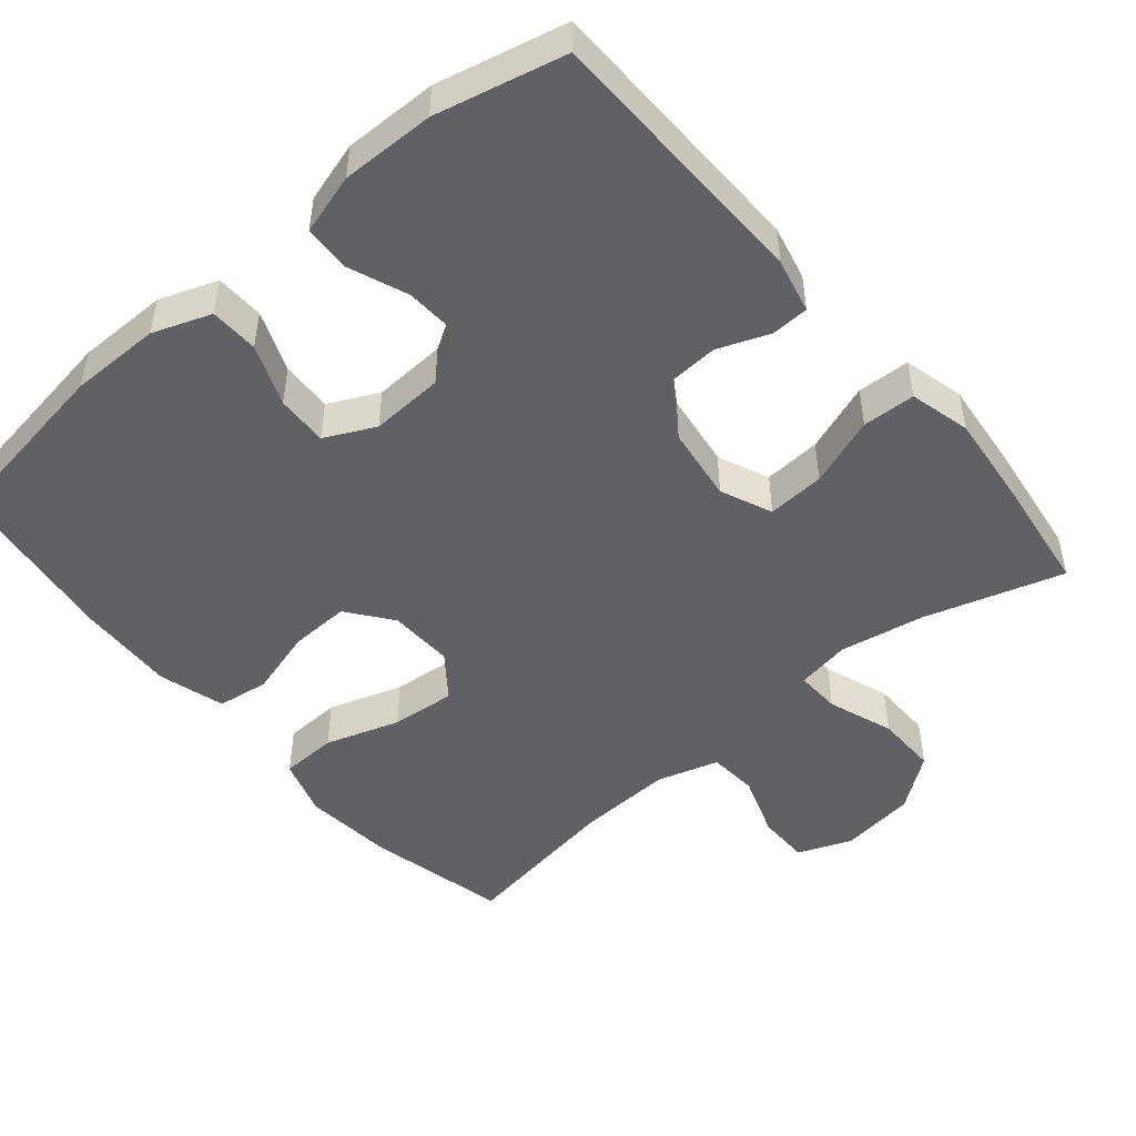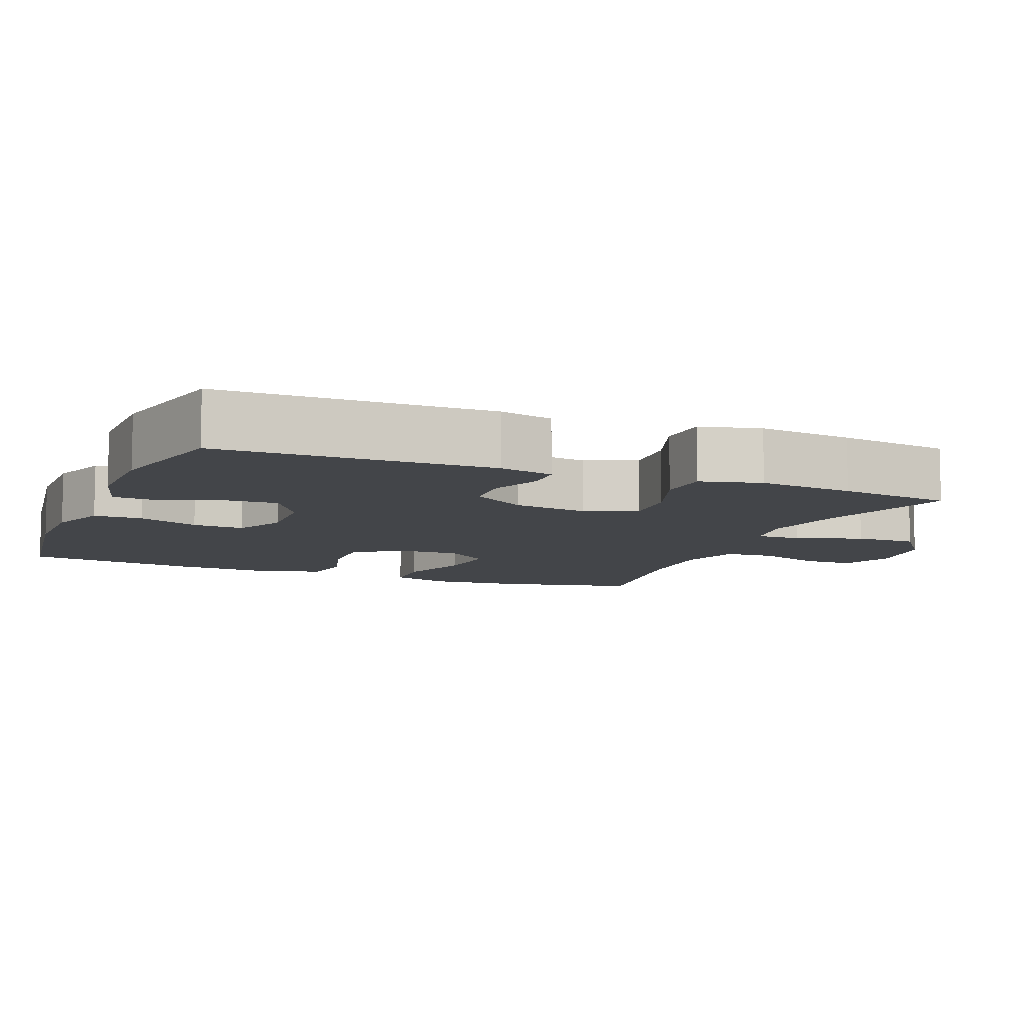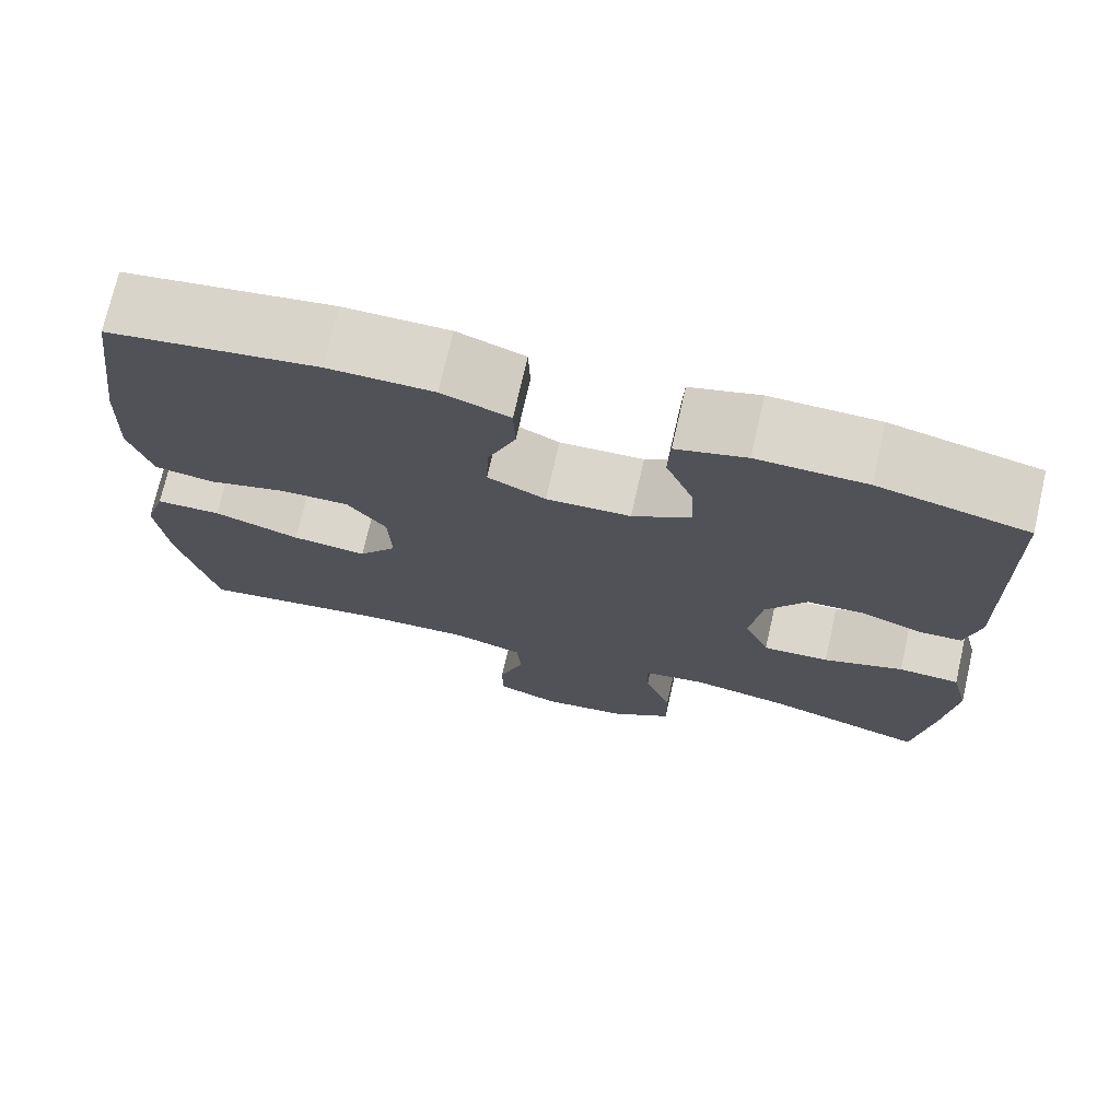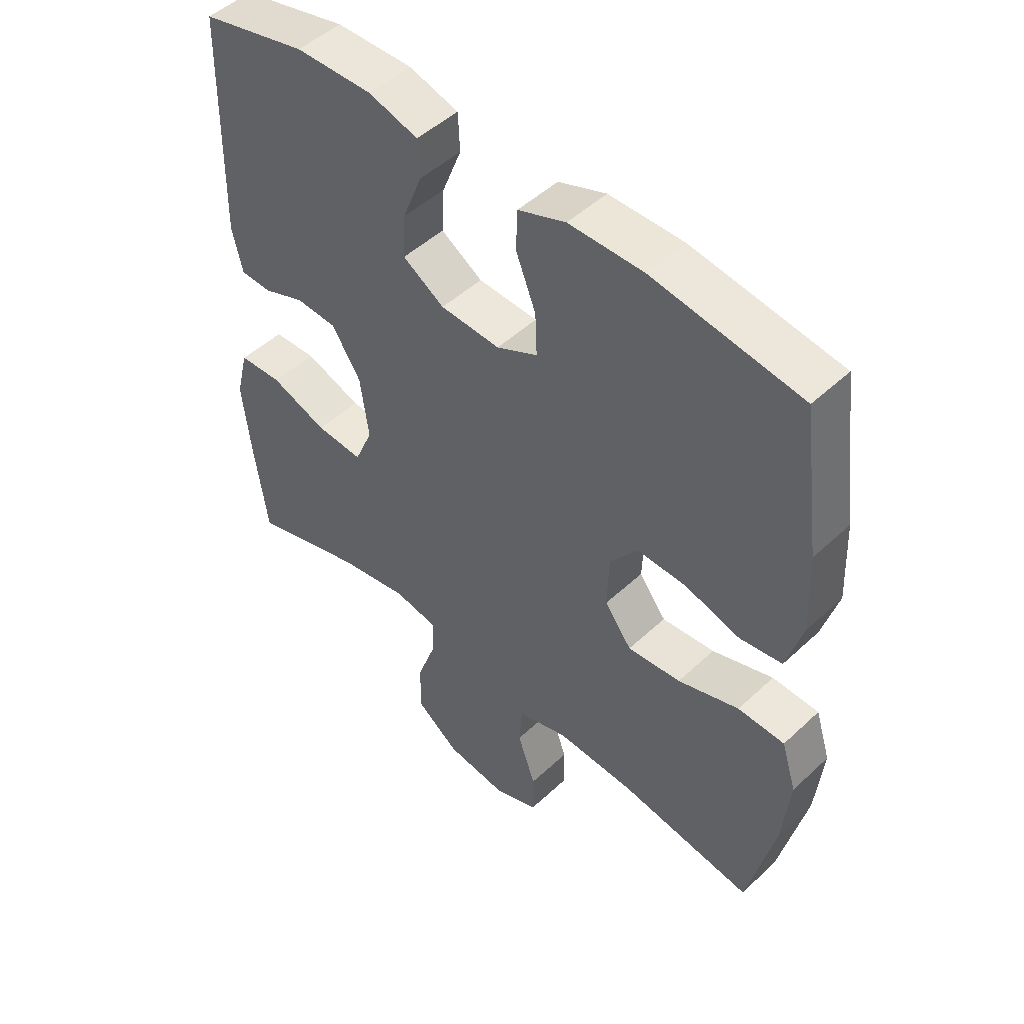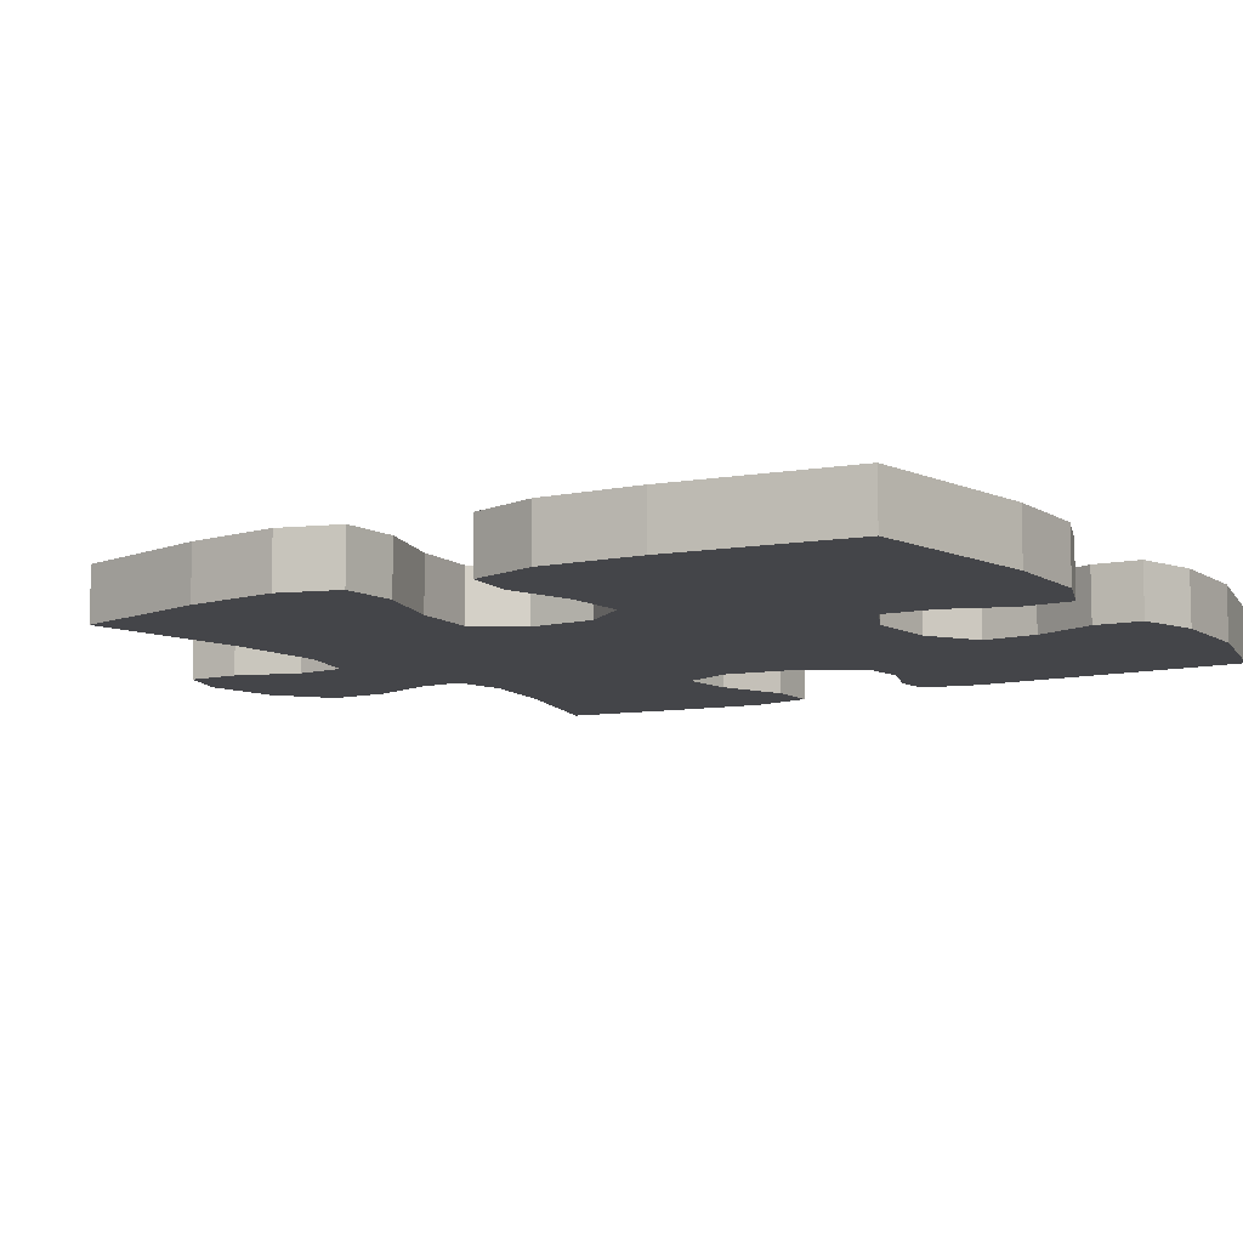
<metadata>
{"format":"obj","ext":"obj","renderer":"f3d","projection":"perspective","resolution":1024,"background":"white","views":[{"elev":-48.7,"azim":40.2,"up":"+Y"},{"elev":-8.9,"azim":67.7,"up":"+Y"},{"elev":73.5,"azim":12.9,"up":"+Z"},{"elev":48.8,"azim":-136.0,"up":"+Z"},{"elev":-9.0,"azim":-57.5,"up":"+Y"}]}
</metadata>
<code>
v 0.5 0.07 -0.5
v 0.312 0.07 -0.443
v 0.196 0.07 -0.422
v 0.123 0.07 -0.435
v 0.125 0.07 -0.496
v 0.157 0.07 -0.585
v 0.158 0.07 -0.669
v 0.086 0.07 -0.723
v -0.017 0.07 -0.737
v -0.09 0.07 -0.708
v -0.09 0.07 -0.637
v -0.06 0.07 -0.551
v -0.065 0.07 -0.484
v -0.149 0.07 -0.459
v -0.278 0.07 -0.465
v -0.5 0.07 -0.5
v -0.544 0.07 -0.31
v -0.556 0.07 -0.187
v -0.531 0.07 -0.108
v -0.454 0.07 -0.105
v -0.353 0.07 -0.138
v -0.265 0.07 -0.146
v -0.22 0.07 -0.087
v -0.223 0.07 0.001
v -0.269 0.07 0.062
v -0.351 0.07 0.059
v -0.442 0.07 0.033
v -0.512 0.07 0.043
v -0.538 0.07 0.133
v -0.532 0.07 0.265
v -0.5 0.07 0.5
v -0.255 0.07 0.537
v -0.132 0.07 0.537
v -0.053 0.07 0.508
v -0.051 0.07 0.442
v -0.084 0.07 0.359
v -0.087 0.07 0.289
v -0.019 0.07 0.256
v 0.08 0.07 0.261
v 0.149 0.07 0.304
v 0.145 0.07 0.376
v 0.113 0.07 0.457
v 0.116 0.07 0.519
v 0.198 0.07 0.543
v 0.325 0.07 0.541
v 0.5 0.07 0.5
v 0.508 0.07 0.13
v 0.491 0.07 0.056
v 0.44 0.07 0.054
v 0.37 0.07 0.081
v 0.302 0.07 0.077
v 0.254 0.07 0.003
v 0.24 0.07 -0.099
v 0.27 0.07 -0.169
v 0.348 0.07 -0.164
v 0.442 0.07 -0.13
v 0.514 0.07 -0.133
v 0.535 0.07 -0.216
v 0.521 0.07 -0.346
v 0.5 0 -0.5
v 0.312 0 -0.443
v 0.196 0 -0.422
v 0.123 0 -0.435
v 0.125 0 -0.496
v 0.157 0 -0.585
v 0.158 0 -0.669
v 0.086 0 -0.723
v -0.017 0 -0.737
v -0.09 0 -0.708
v -0.09 0 -0.637
v -0.06 0 -0.551
v -0.065 0 -0.484
v -0.149 0 -0.459
v -0.278 0 -0.465
v -0.5 0 -0.5
v -0.544 0 -0.31
v -0.556 0 -0.187
v -0.531 0 -0.108
v -0.454 0 -0.105
v -0.353 0 -0.138
v -0.265 0 -0.146
v -0.22 0 -0.087
v -0.223 0 0.001
v -0.269 0 0.062
v -0.351 0 0.059
v -0.442 0 0.033
v -0.512 0 0.043
v -0.538 0 0.133
v -0.532 0 0.265
v -0.5 0 0.5
v -0.255 0 0.537
v -0.132 0 0.537
v -0.053 0 0.508
v -0.051 0 0.442
v -0.084 0 0.359
v -0.087 0 0.289
v -0.019 0 0.256
v 0.08 0 0.261
v 0.149 0 0.304
v 0.145 0 0.376
v 0.113 0 0.457
v 0.116 0 0.519
v 0.198 0 0.543
v 0.325 0 0.541
v 0.5 0 0.5
v 0.508 0 0.13
v 0.491 0 0.056
v 0.44 0 0.054
v 0.37 0 0.081
v 0.302 0 0.077
v 0.254 0 0.003
v 0.24 0 -0.099
v 0.27 0 -0.169
v 0.348 0 -0.164
v 0.442 0 -0.13
v 0.514 0 -0.133
v 0.535 0 -0.216
v 0.521 0 -0.346
f 58 59 1 2
f 55 56 57 58
f 54 55 58 2
f 53 54 2 3
f 47 48 49 50
f 47 50 51
f 46 47 51
f 45 46 51 52
f 41 42 43 44
f 40 41 44 45
f 33 34 35 36
f 33 36 37
f 32 33 37
f 31 32 37
f 30 31 37
f 29 30 37 38
f 26 27 28 29
f 25 26 29 38
f 18 19 20 21
f 18 21 22
f 15 16 17 18
f 14 15 18 22
f 13 14 22 23
f 9 10 11 12
f 9 12 13
f 8 9 13
f 5 6 7 8
f 4 5 8 13
f 53 3 4
f 40 45 52 53
f 39 40 53 4
f 24 25 38 39
f 23 24 39
f 4 13 23 39
f 61 60 118 117
f 117 116 115 114
f 61 117 114 113
f 62 61 113 112
f 109 108 107 106
f 110 109 106
f 110 106 105
f 111 110 105 104
f 103 102 101 100
f 104 103 100 99
f 95 94 93 92
f 96 95 92
f 96 92 91
f 96 91 90
f 96 90 89
f 97 96 89 88
f 88 87 86 85
f 97 88 85 84
f 80 79 78 77
f 81 80 77
f 77 76 75 74
f 81 77 74 73
f 82 81 73 72
f 71 70 69 68
f 72 71 68
f 72 68 67
f 67 66 65 64
f 72 67 64 63
f 63 62 112
f 112 111 104 99
f 63 112 99 98
f 98 97 84 83
f 98 83 82
f 98 82 72 63
f 1 60 61 2
f 2 61 62 3
f 3 62 63 4
f 4 63 64 5
f 5 64 65 6
f 6 65 66 7
f 7 66 67 8
f 8 67 68 9
f 9 68 69 10
f 10 69 70 11
f 11 70 71 12
f 12 71 72 13
f 13 72 73 14
f 14 73 74 15
f 15 74 75 16
f 16 75 76 17
f 17 76 77 18
f 18 77 78 19
f 19 78 79 20
f 20 79 80 21
f 21 80 81 22
f 22 81 82 23
f 23 82 83 24
f 24 83 84 25
f 25 84 85 26
f 26 85 86 27
f 27 86 87 28
f 28 87 88 29
f 29 88 89 30
f 30 89 90 31
f 31 90 91 32
f 32 91 92 33
f 33 92 93 34
f 34 93 94 35
f 35 94 95 36
f 36 95 96 37
f 37 96 97 38
f 38 97 98 39
f 39 98 99 40
f 40 99 100 41
f 41 100 101 42
f 42 101 102 43
f 43 102 103 44
f 44 103 104 45
f 45 104 105 46
f 46 105 106 47
f 47 106 107 48
f 48 107 108 49
f 49 108 109 50
f 50 109 110 51
f 51 110 111 52
f 52 111 112 53
f 53 112 113 54
f 54 113 114 55
f 55 114 115 56
f 56 115 116 57
f 57 116 117 58
f 58 117 118 59
f 59 118 60 1

</code>
